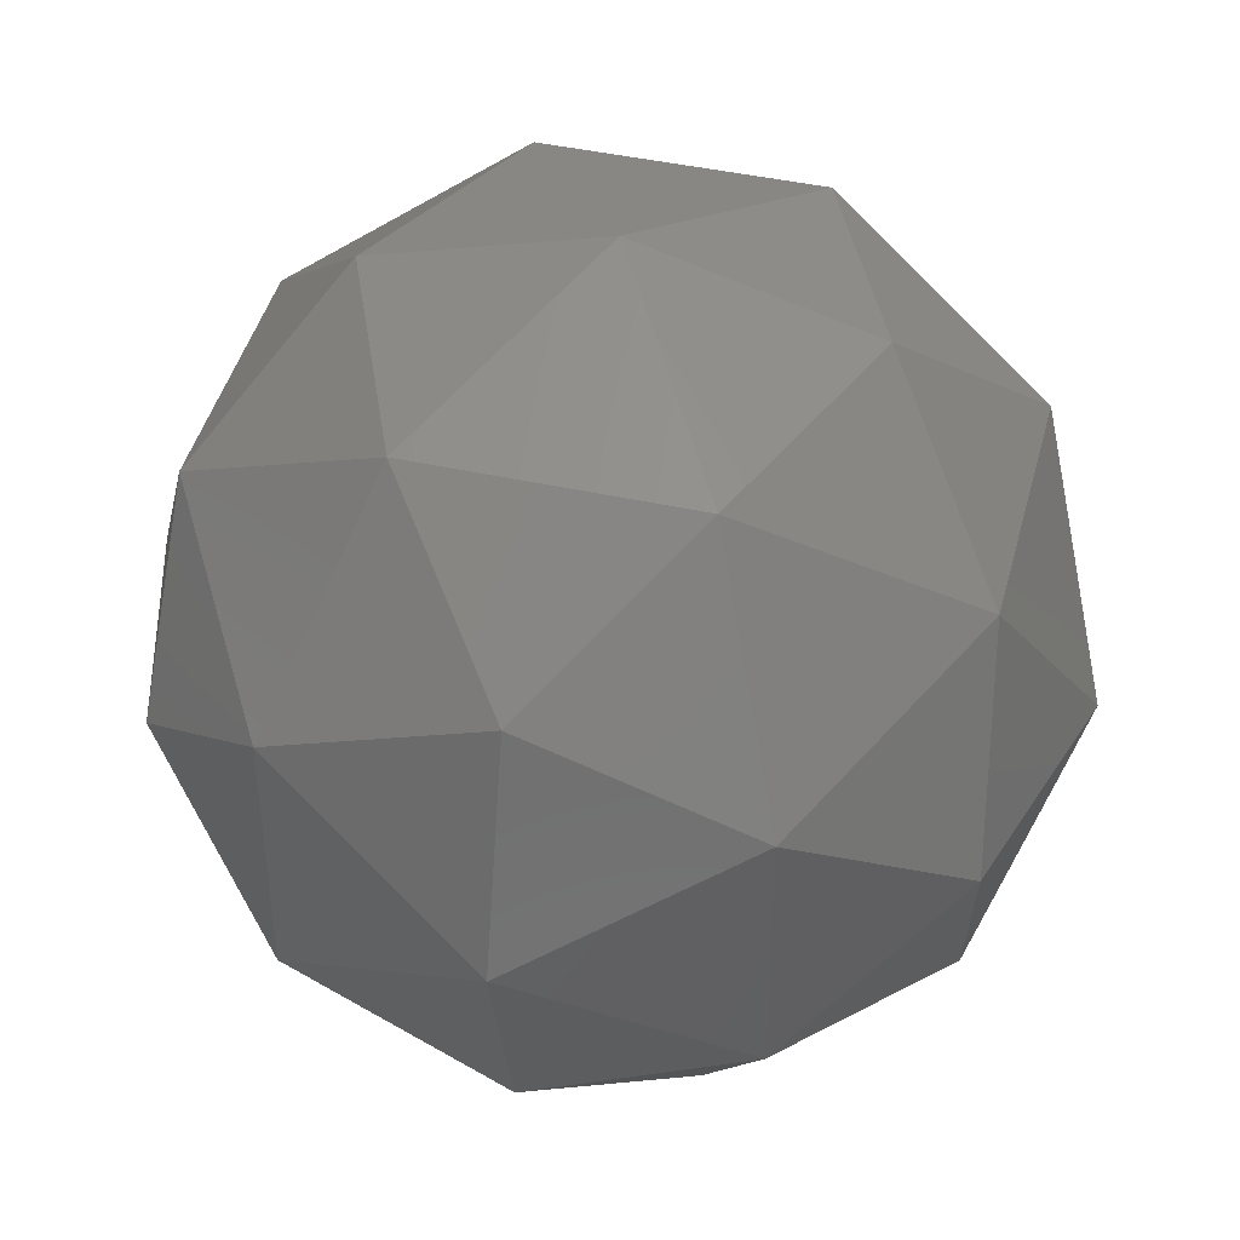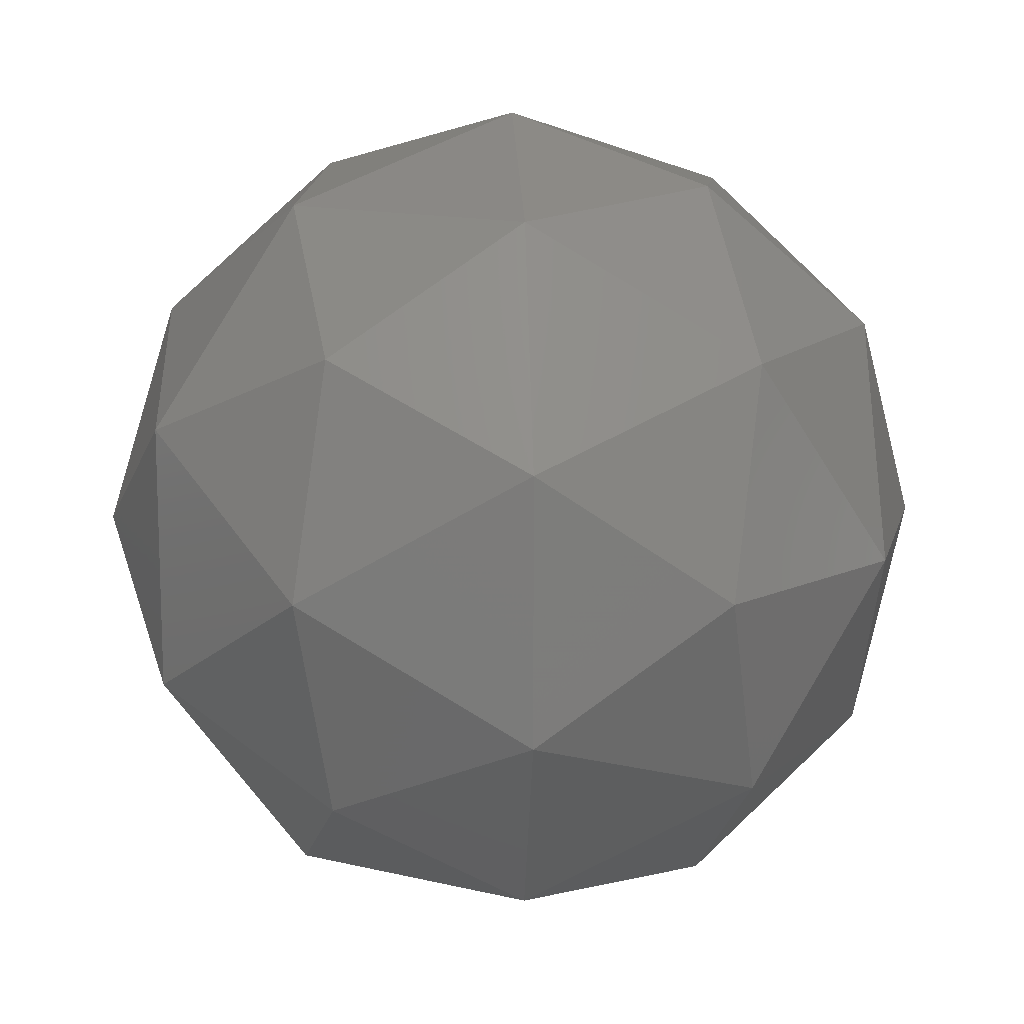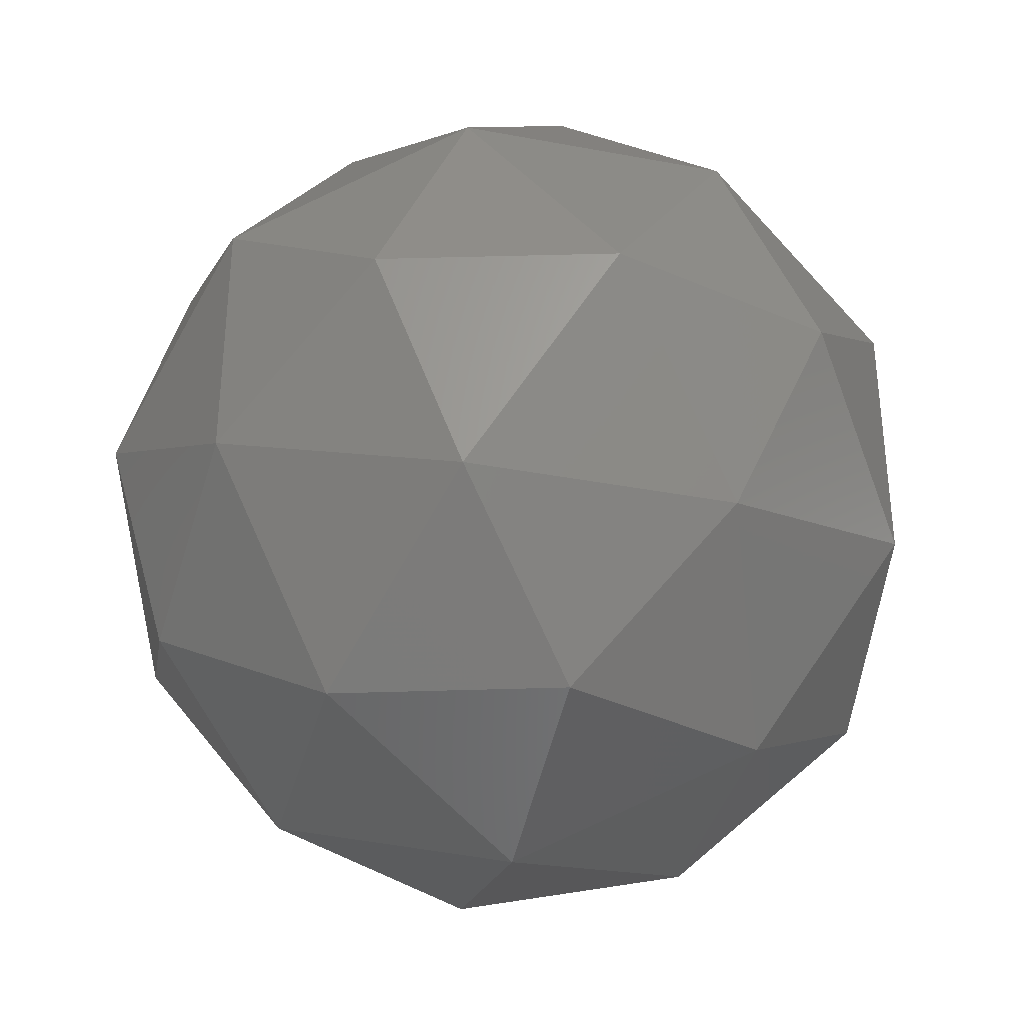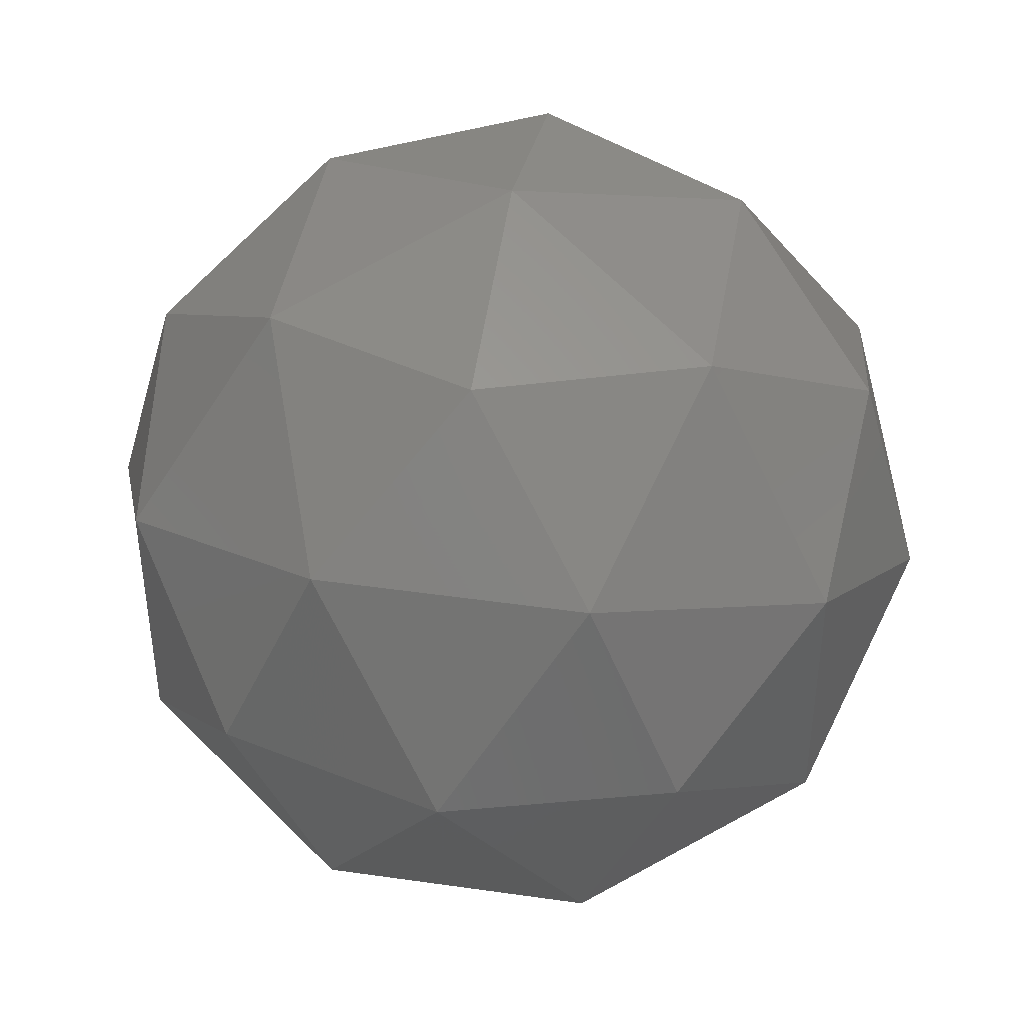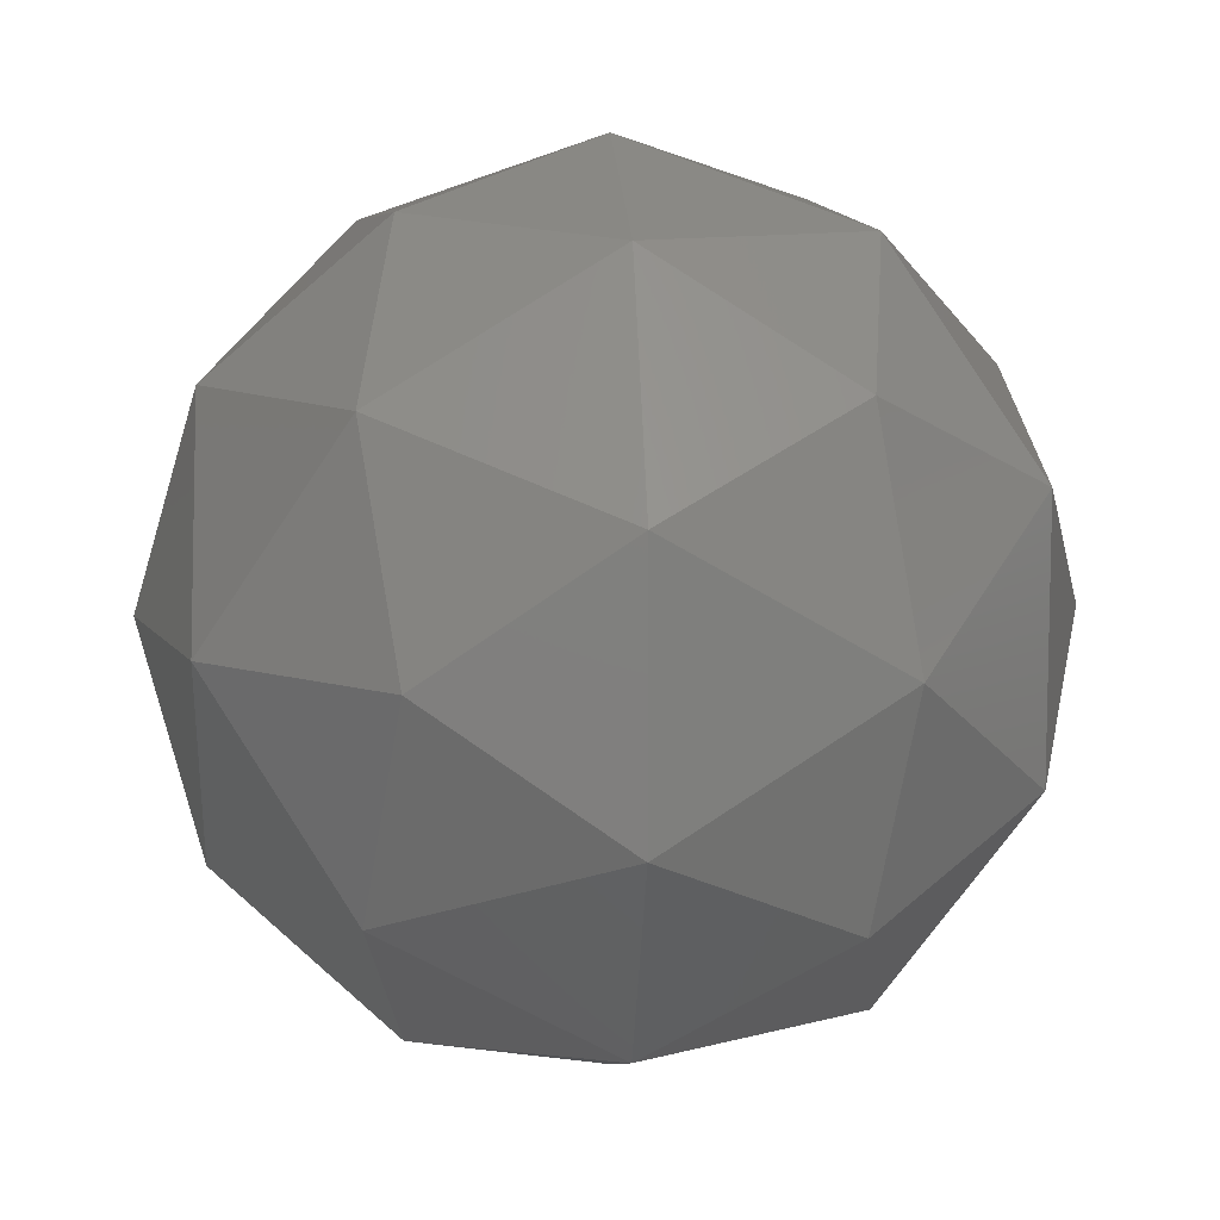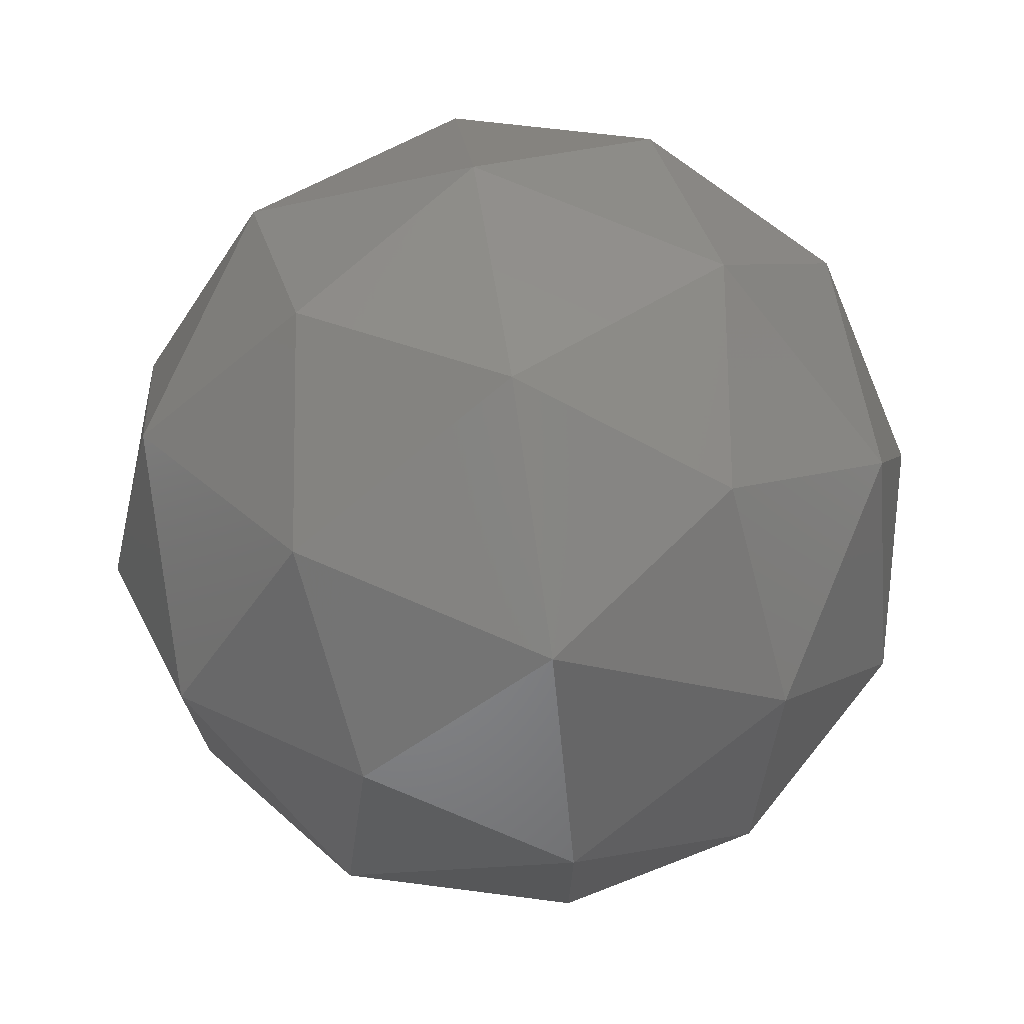
<metadata>
{"format":"stl","ext":"stl","renderer":"f3d","projection":"perspective","resolution":1024,"background":"white","views":[{"elev":44.2,"azim":-75.6,"up":"+Z"},{"elev":13.6,"azim":-61.1,"up":"+Z"},{"elev":-36.4,"azim":-103.9,"up":"+Y"},{"elev":43.3,"azim":9.7,"up":"+Z"},{"elev":9.7,"azim":54.1,"up":"+Z"},{"elev":73.0,"azim":-66.9,"up":"+Z"}]}
</metadata>
<code>
# stl→obj: 42 verts, 80 faces
v 0 0.5257 0.8507
v 0 0 1
v 0.5 0.309 0.809
v 0 -0.5257 0.8507
v 0.5 -0.309 0.809
v 0.8507 0 0.5257
v 0.309 0.809 0.5
v -0.309 0.809 0.5
v 0.5257 0.8507 0
v 0 1 0
v -0.5257 0.8507 0
v -0.5 0.309 0.809
v -0.809 0.5 0.309
v -0.8507 0 0.5257
v 0.809 0.5 0.309
v -0.5 -0.309 0.809
v 0 0.5257 -0.8507
v 0 0 -1
v -0.5 0.309 -0.809
v 0 -0.5257 -0.8507
v -0.5 -0.309 -0.809
v -0.8507 0 -0.5257
v 0.309 0.809 -0.5
v 0.5 0.309 -0.809
v 0.809 0.5 -0.309
v 0.8507 0 -0.5257
v -0.309 0.809 -0.5
v -0.809 0.5 -0.309
v 0.5 -0.309 -0.809
v 0.309 -0.809 -0.5
v -0.309 -0.809 -0.5
v 0.5257 -0.8507 0
v 0 -1 0
v -0.5257 -0.8507 0
v -0.809 -0.5 -0.309
v 0.809 -0.5 -0.309
v 0.309 -0.809 0.5
v 0.809 -0.5 0.309
v -0.309 -0.809 0.5
v -0.809 -0.5 0.309
v 1 0 0
v -1 0 0
f 1 2 3
f 4 5 2
f 6 3 5
f 2 5 3
f 1 7 8
f 9 10 7
f 11 8 10
f 7 10 8
f 1 8 12
f 11 13 8
f 14 12 13
f 8 13 12
f 1 3 7
f 6 15 3
f 9 7 15
f 3 15 7
f 1 12 2
f 14 16 12
f 4 2 16
f 12 16 2
f 17 18 19
f 20 21 18
f 22 19 21
f 18 21 19
f 17 23 24
f 9 25 23
f 26 24 25
f 23 25 24
f 17 27 23
f 11 10 27
f 9 23 10
f 27 10 23
f 17 19 27
f 22 28 19
f 11 27 28
f 19 28 27
f 17 24 18
f 26 29 24
f 20 18 29
f 24 29 18
f 20 30 31
f 32 33 30
f 34 31 33
f 30 33 31
f 20 31 21
f 34 35 31
f 22 21 35
f 31 35 21
f 20 29 30
f 26 36 29
f 32 30 36
f 29 36 30
f 4 37 5
f 32 38 37
f 6 5 38
f 37 38 5
f 4 39 37
f 34 33 39
f 32 37 33
f 39 33 37
f 4 16 39
f 14 40 16
f 34 39 40
f 16 40 39
f 9 15 25
f 6 41 15
f 26 25 41
f 15 41 25
f 32 36 38
f 26 41 36
f 6 38 41
f 36 41 38
f 34 40 35
f 14 42 40
f 22 35 42
f 40 42 35
f 11 28 13
f 22 42 28
f 14 13 42
f 28 42 13

</code>
